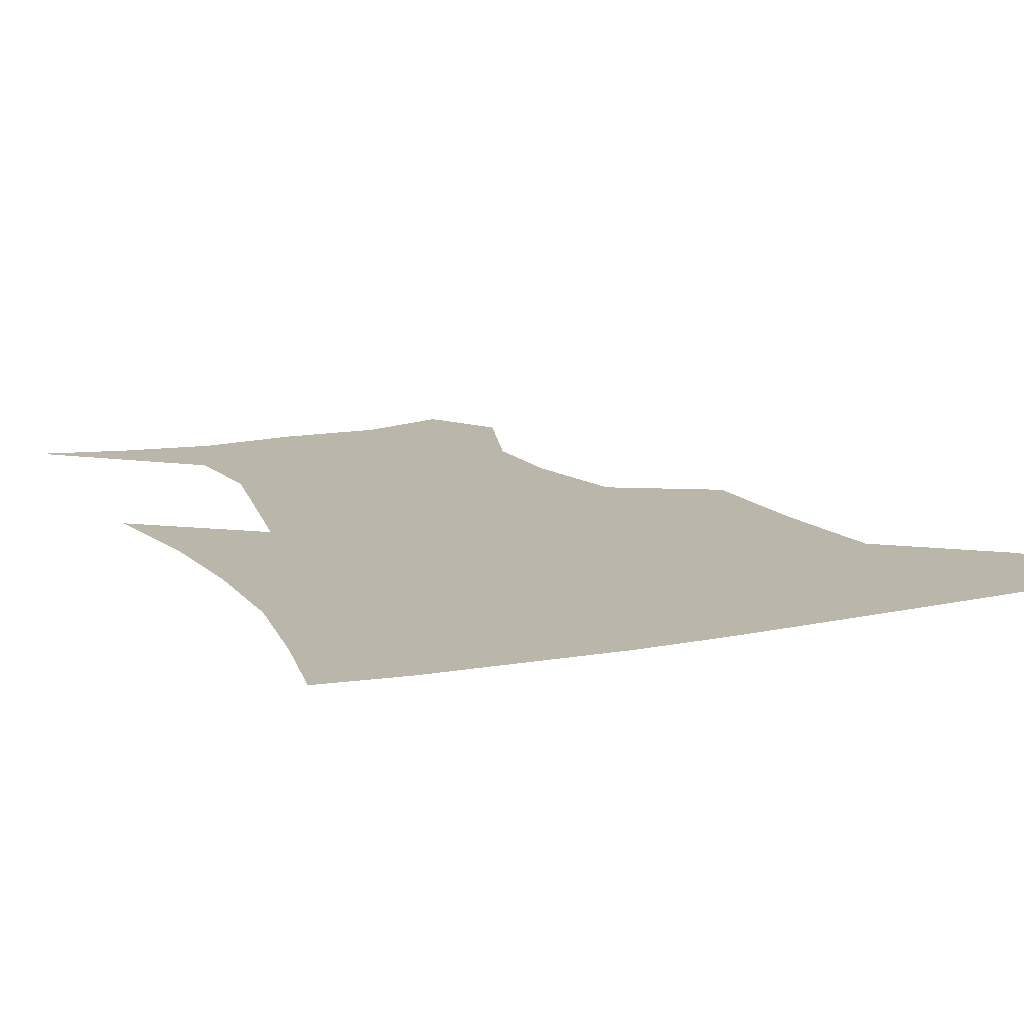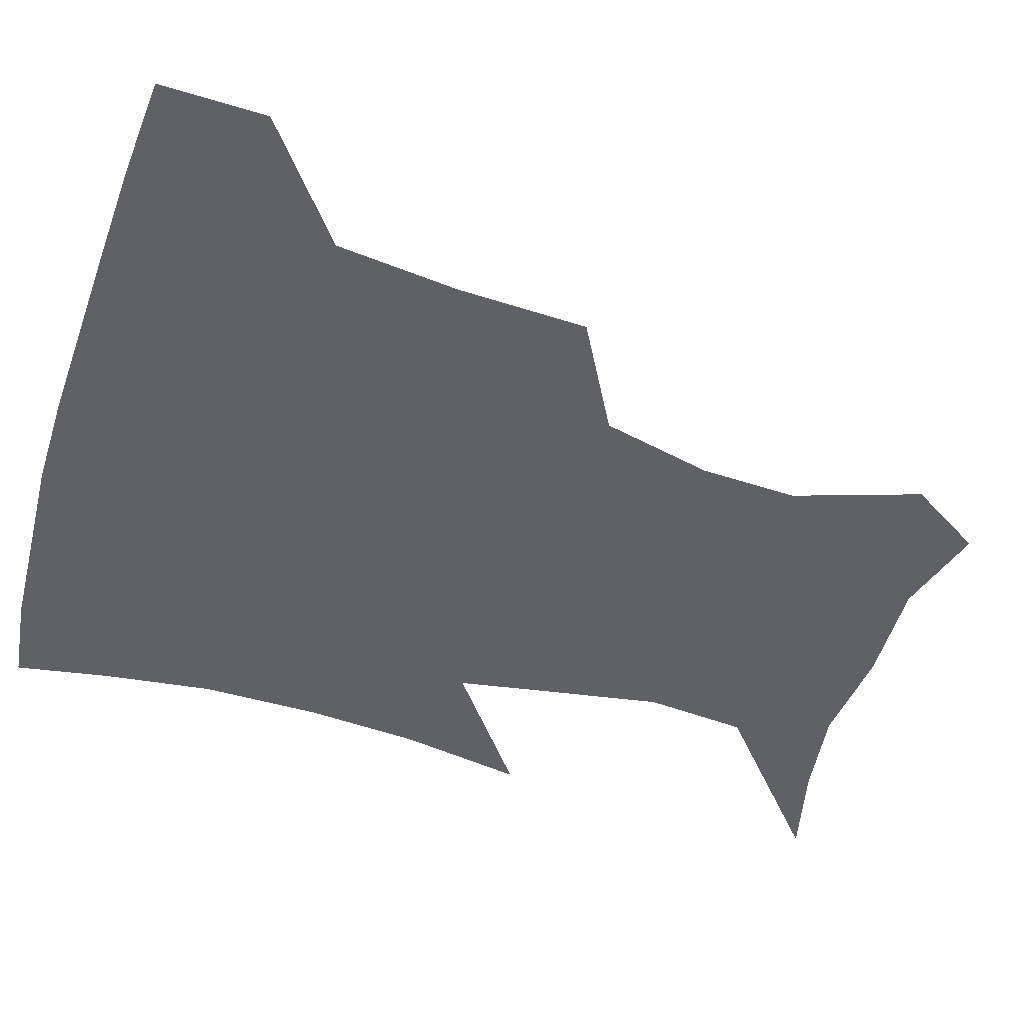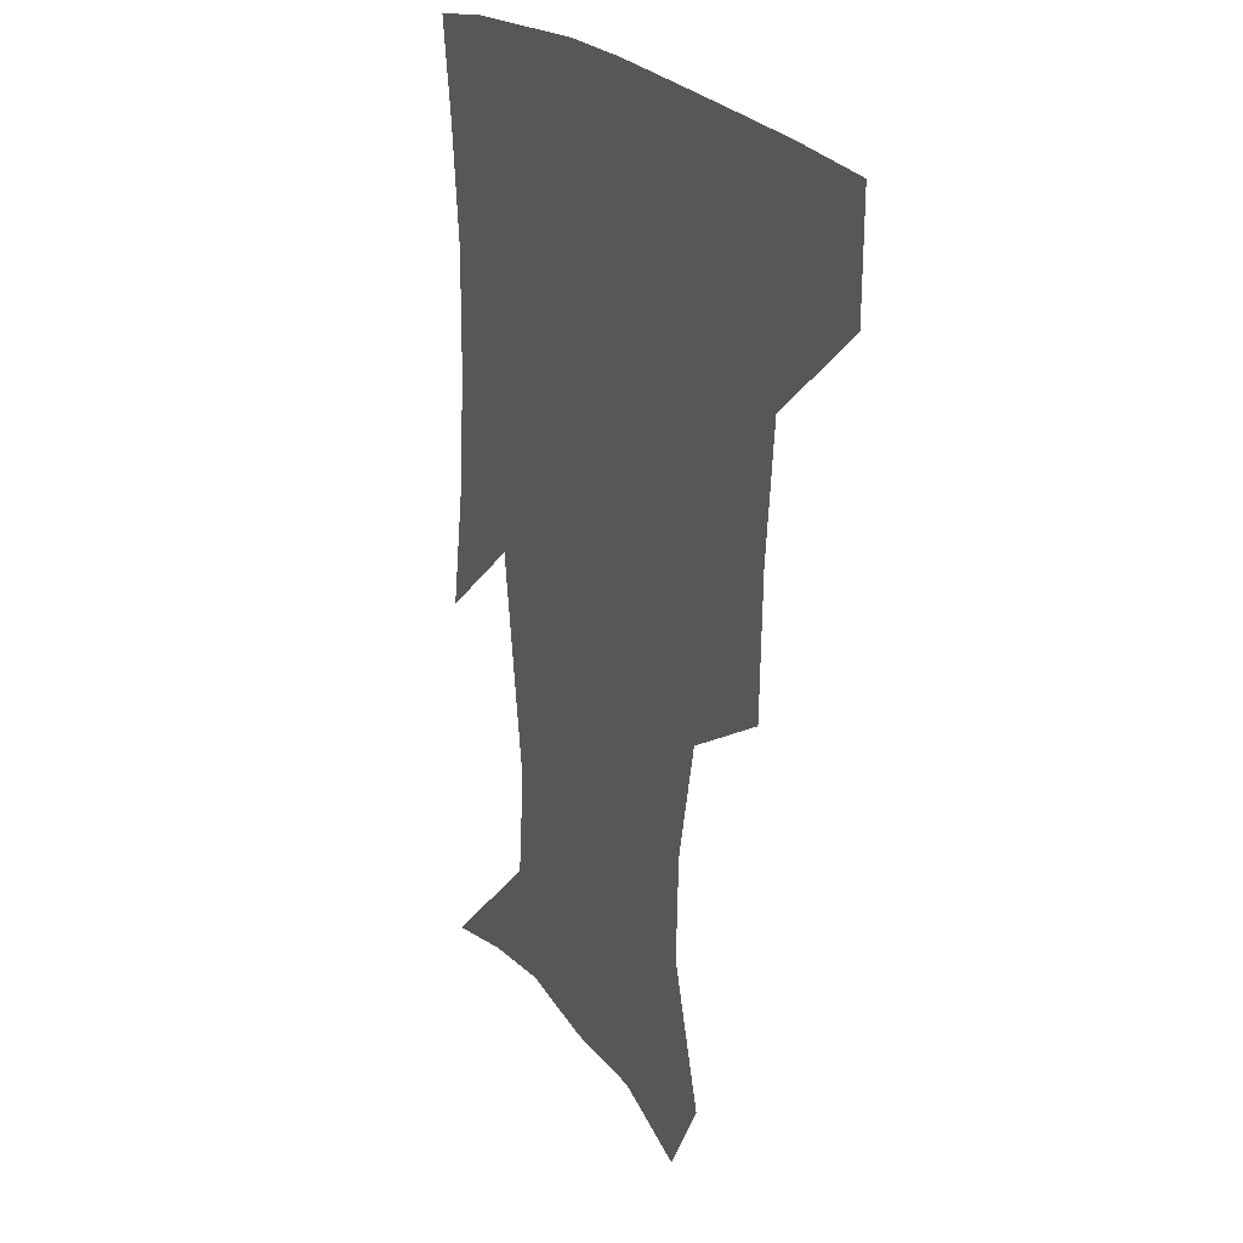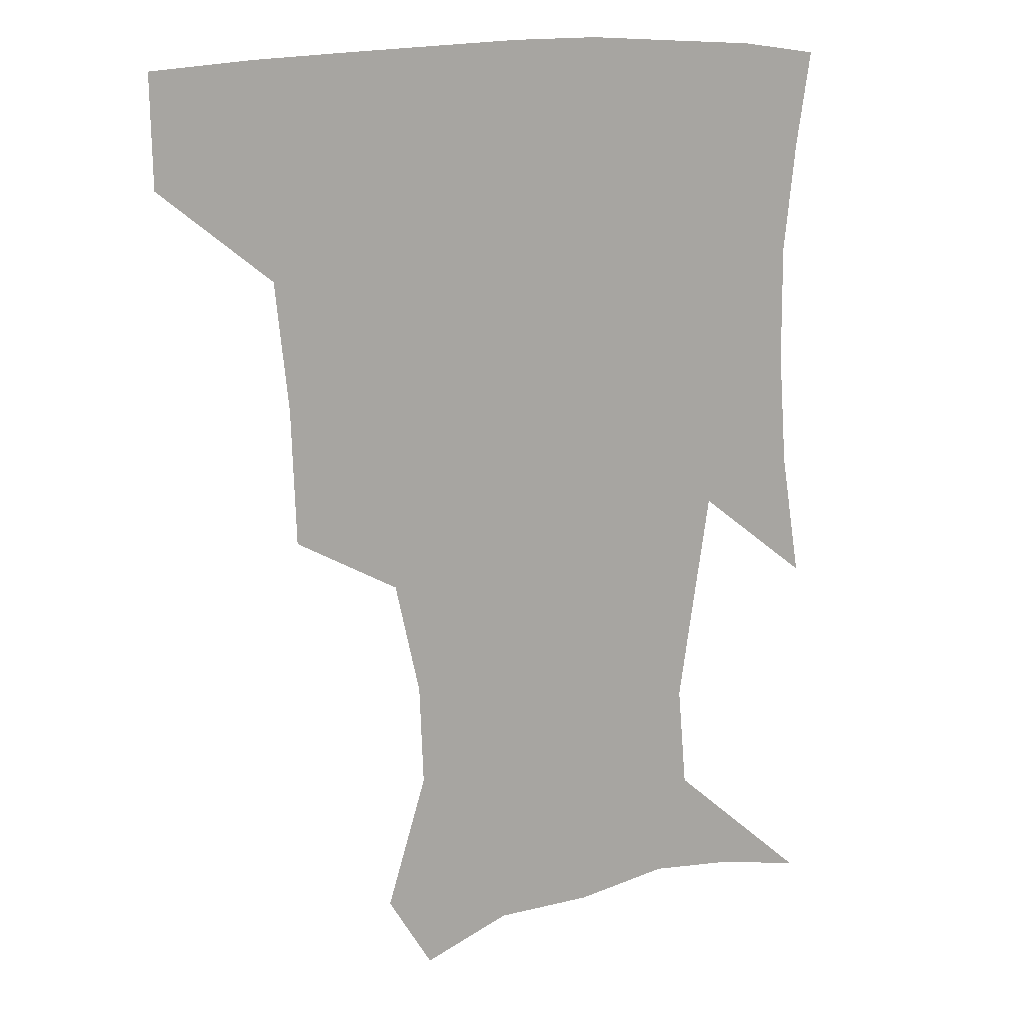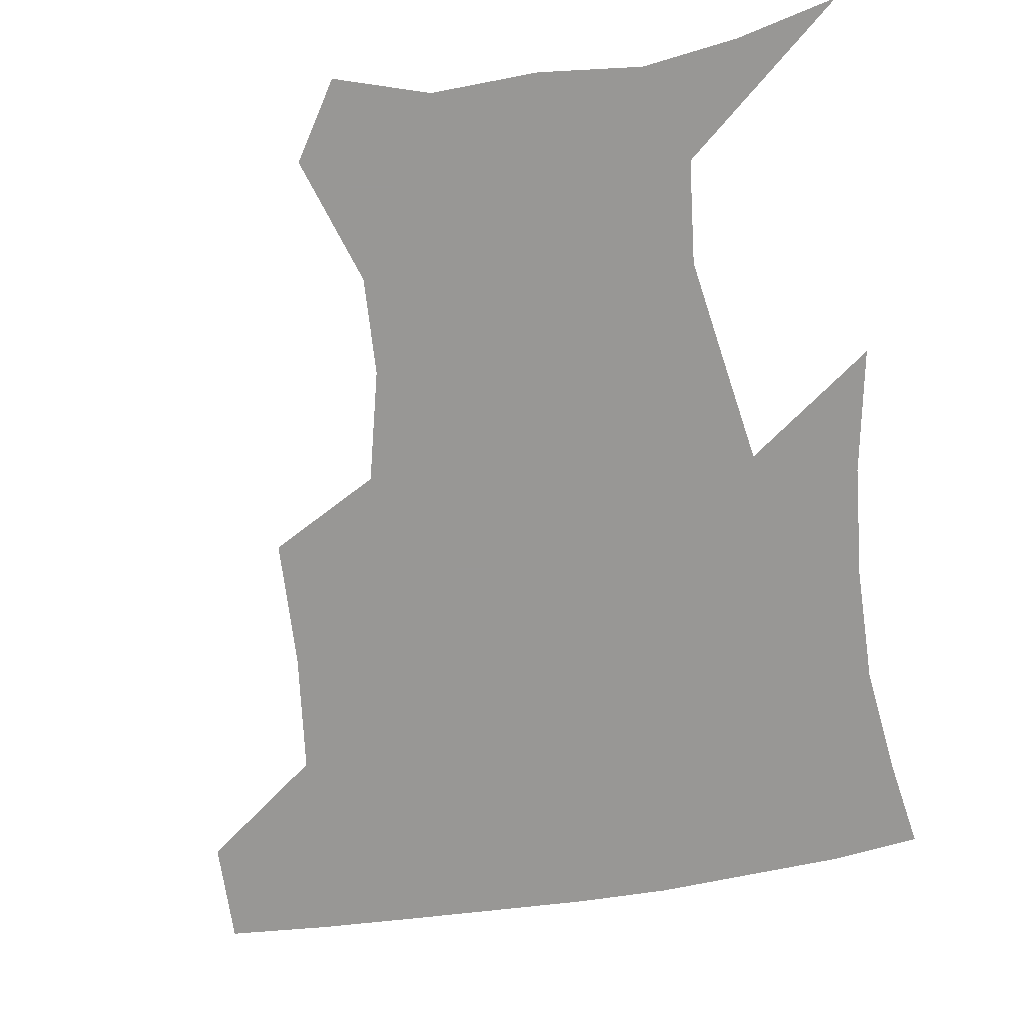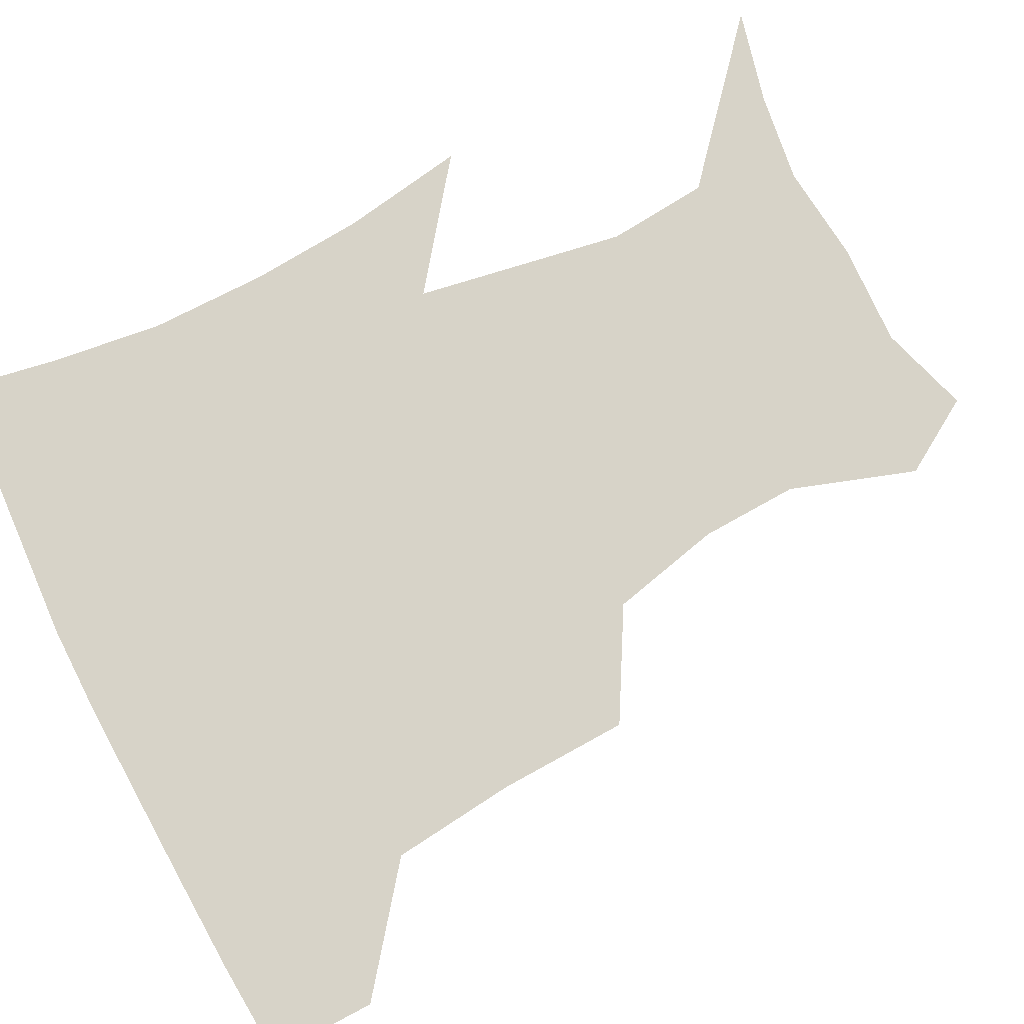
<metadata>
{"format":"obj","ext":"obj","renderer":"f3d","projection":"perspective","resolution":1024,"background":"white","views":[{"elev":14.1,"azim":156.0,"up":"+Z"},{"elev":-49.4,"azim":-107.5,"up":"+Z"},{"elev":21.6,"azim":-115.1,"up":"+Y"},{"elev":14.2,"azim":-33.1,"up":"+Y"},{"elev":-68.2,"azim":8.8,"up":"+Z"},{"elev":77.1,"azim":-116.7,"up":"+Z"}]}
</metadata>
<code>
v 453 386.4 0
v 452.4 418.8 0
v 494.6 280.2 0
v 493.1 320.3 0
v 488.9 358.4 0
v 485.7 390.7 0
v 483.2 420.9 0
v 524.3 158.6 0
v 537.1 197.2 0
v 535.8 227.3 0
v 527.8 261.6 0
v 522.4 298.6 0
v 520.3 333.9 0
v 517.5 364.1 0
v 515 392.8 0
v 513.2 422.2 0
v 538.7 135.4 0
v 554.5 179.8 0
v 556.8 209 0
v 555.1 244.3 0
v 550.5 274.3 0
v 549 309.6 0
v 547.4 339.8 0
v 546.4 367.8 0
v 544.4 394.6 0
v 542.5 423.3 0
v 566.8 144.1 0
v 576.5 184.5 0
v 578.3 217 0
v 576.7 247.8 0
v 574.5 278.5 0
v 573.8 312.8 0
v 573.6 341.3 0
v 573.9 369.2 0
v 573.6 395.5 0
v 571.4 424.3 0
v 598.9 142.8 0
v 597.8 184.3 0
v 599.3 216.5 0
v 598.9 251.5 0
v 599.1 285 0
v 598.8 314.4 0
v 599.8 342.9 0
v 600.7 370.1 0
v 601.6 395.7 0
v 600.2 424.4 0
v 629.8 145.9 0
v 620 178.5 0
v 618.6 217.3 0
v 621.3 247.2 0
v 624.2 278.6 0
v 623.3 310.2 0
v 623.9 343.3 0
v 626.6 368.6 0
v 629 395.5 0
v 630.7 422.6 0
v 658.1 142 0
v 640.2 175.9 0
v 637.2 207.5 0
v 641.8 235.6 0
v 648 272.6 0
v 646.9 306 0
v 648 336.5 0
v 651.9 364.2 0
v 655.6 393.9 0
v 659.2 421 0
v 687.9 134.7 0
v 686.5 243.4 0
v 679.9 282.3 0
v 677 317.7 0
v 676.8 354 0
v 681 388 0
v 686 417.4 0
v 691 451 0
f 5 6 1
f 1 6 2
f 6 7 2
f 11 12 3
f 3 12 4
f 12 13 4
f 4 13 5
f 13 14 5
f 5 14 6
f 14 15 6
f 6 15 7
f 15 16 7
f 17 18 8
f 8 18 9
f 18 19 9
f 9 19 10
f 19 20 10
f 10 20 11
f 20 21 11
f 11 21 12
f 21 22 12
f 12 22 13
f 22 23 13
f 13 23 14
f 23 24 14
f 14 24 15
f 24 25 15
f 15 25 16
f 25 26 16
f 17 27 18
f 27 28 18
f 18 28 19
f 28 29 19
f 19 29 20
f 29 30 20
f 20 30 21
f 30 31 21
f 21 31 22
f 31 32 22
f 22 32 23
f 32 33 23
f 23 33 24
f 33 34 24
f 24 34 25
f 34 35 25
f 25 35 26
f 35 36 26
f 27 37 28
f 37 38 28
f 28 38 29
f 38 39 29
f 29 39 30
f 39 40 30
f 30 40 31
f 40 41 31
f 31 41 32
f 41 42 32
f 32 42 33
f 42 43 33
f 33 43 34
f 43 44 34
f 34 44 35
f 44 45 35
f 35 45 36
f 45 46 36
f 37 47 38
f 47 48 38
f 38 48 39
f 48 49 39
f 39 49 40
f 49 50 40
f 40 50 41
f 50 51 41
f 41 51 42
f 51 52 42
f 42 52 43
f 52 53 43
f 43 53 44
f 53 54 44
f 44 54 45
f 54 55 45
f 45 55 46
f 55 56 46
f 47 57 48
f 57 58 48
f 48 58 49
f 58 59 49
f 49 59 50
f 59 60 50
f 50 60 51
f 60 61 51
f 51 61 52
f 61 62 52
f 52 62 53
f 62 63 53
f 53 63 54
f 63 64 54
f 54 64 55
f 64 65 55
f 55 65 56
f 65 66 56
f 57 67 58
f 61 68 62
f 68 69 62
f 62 69 63
f 69 70 63
f 63 70 64
f 70 71 64
f 64 71 65
f 71 72 65
f 65 72 66
f 72 73 66

</code>
